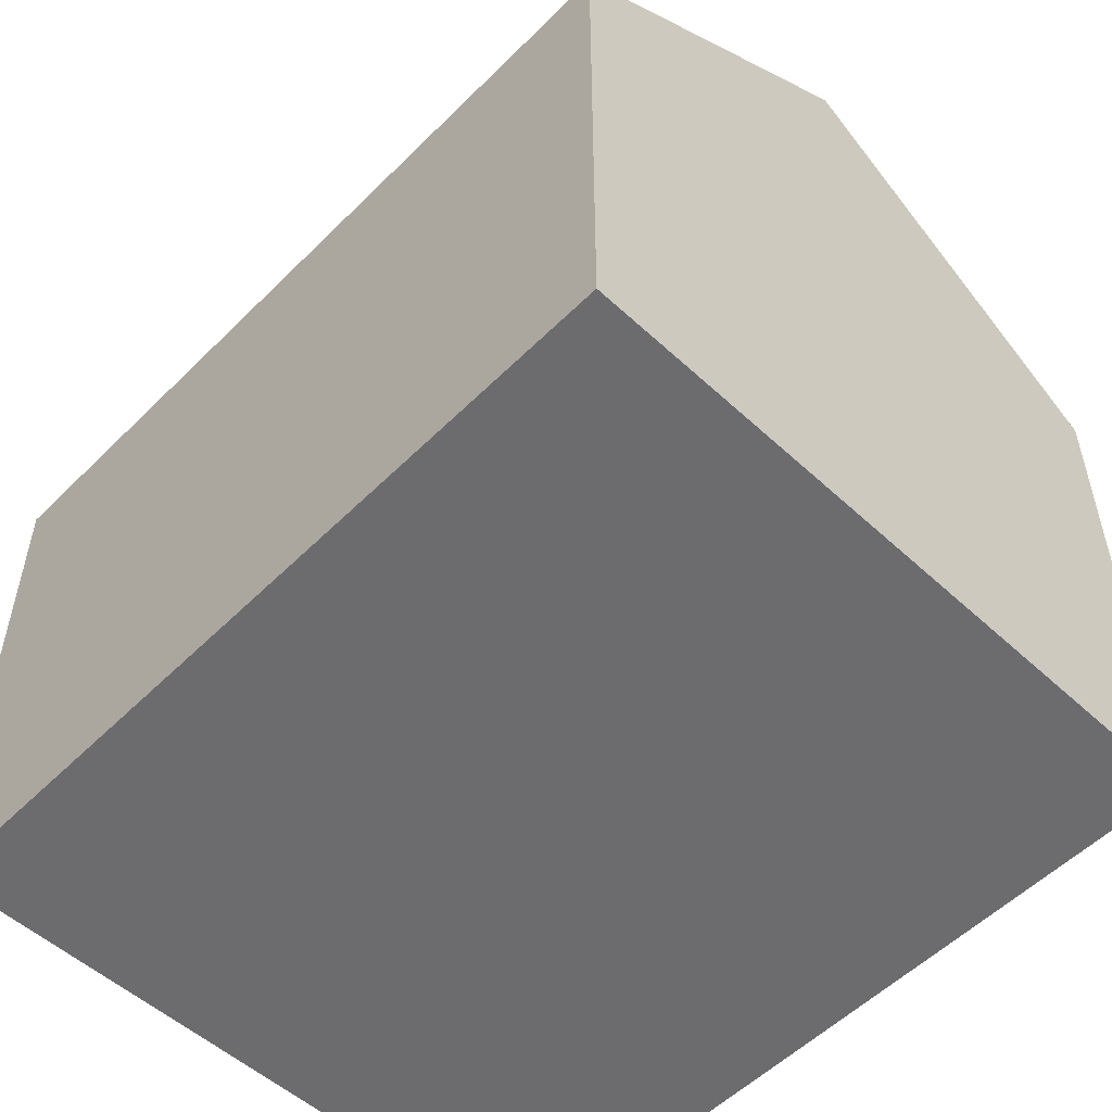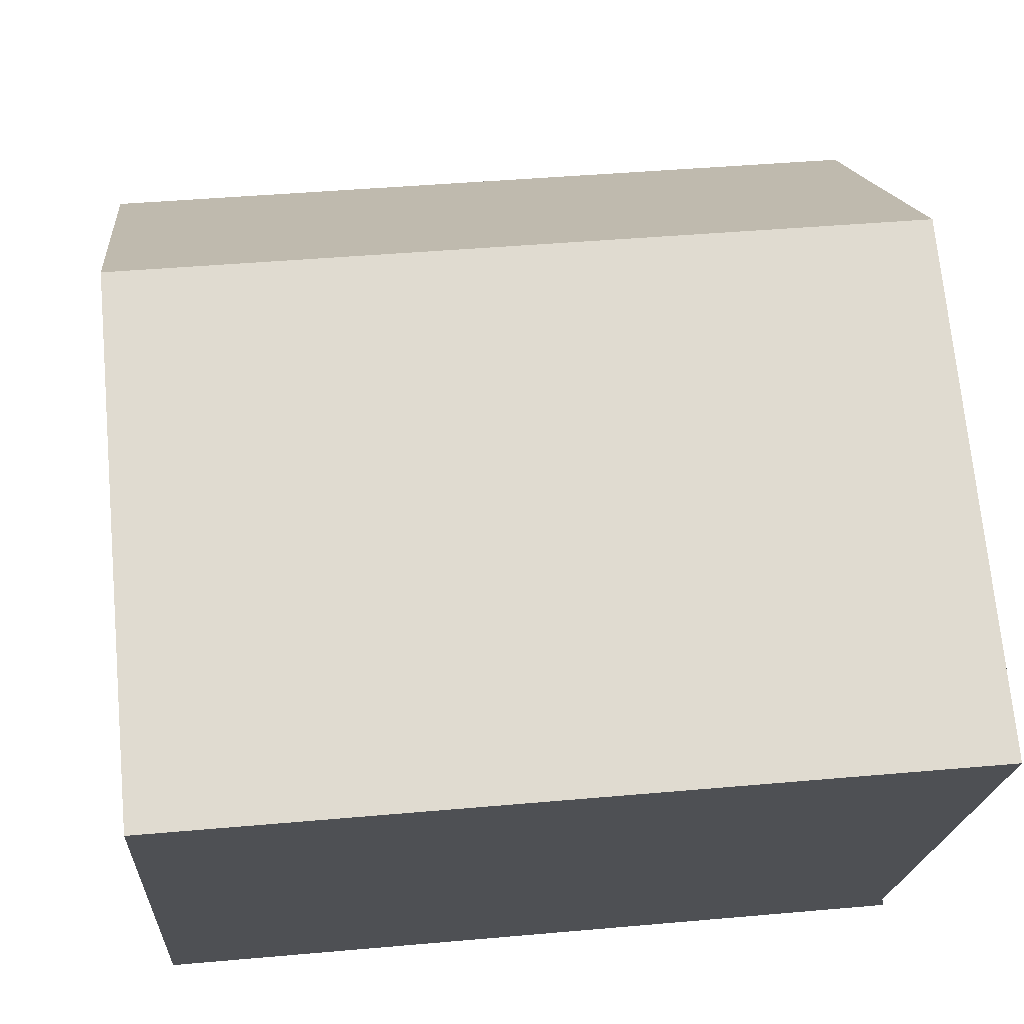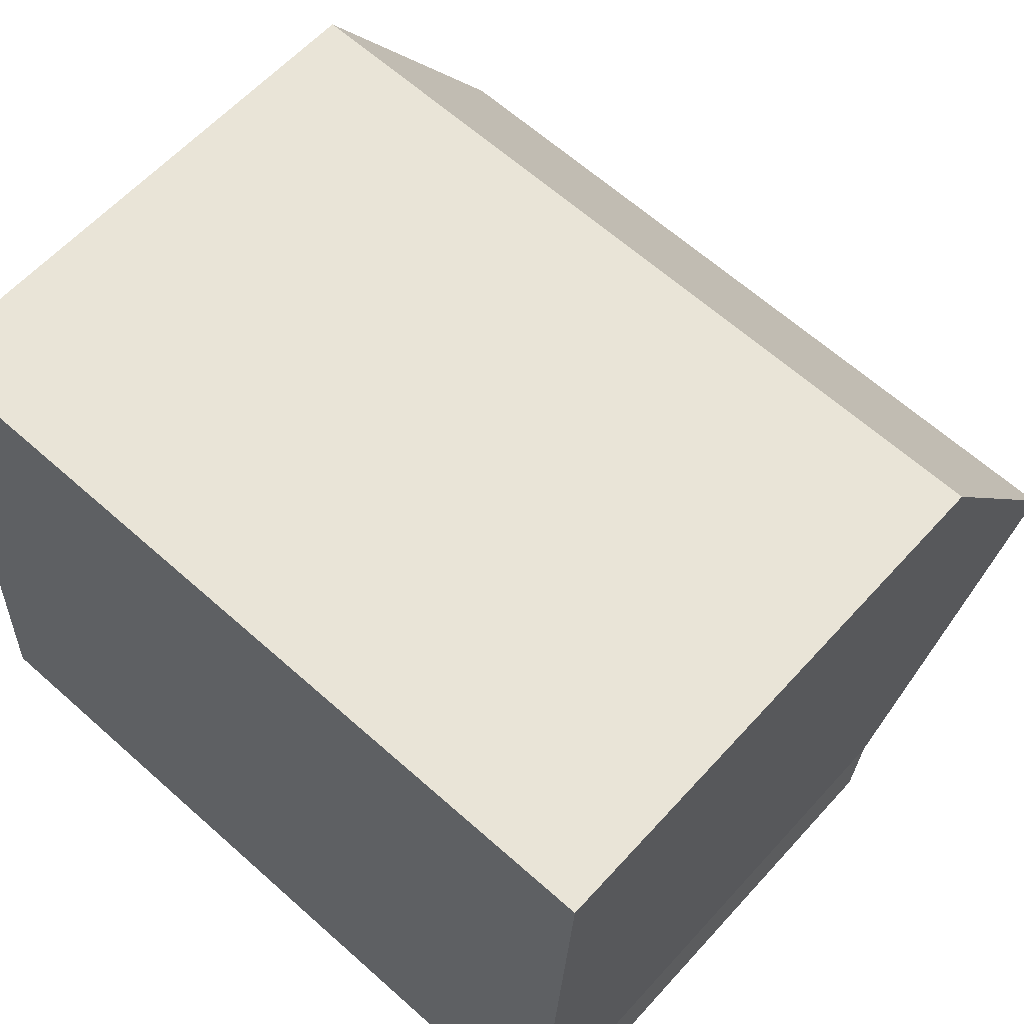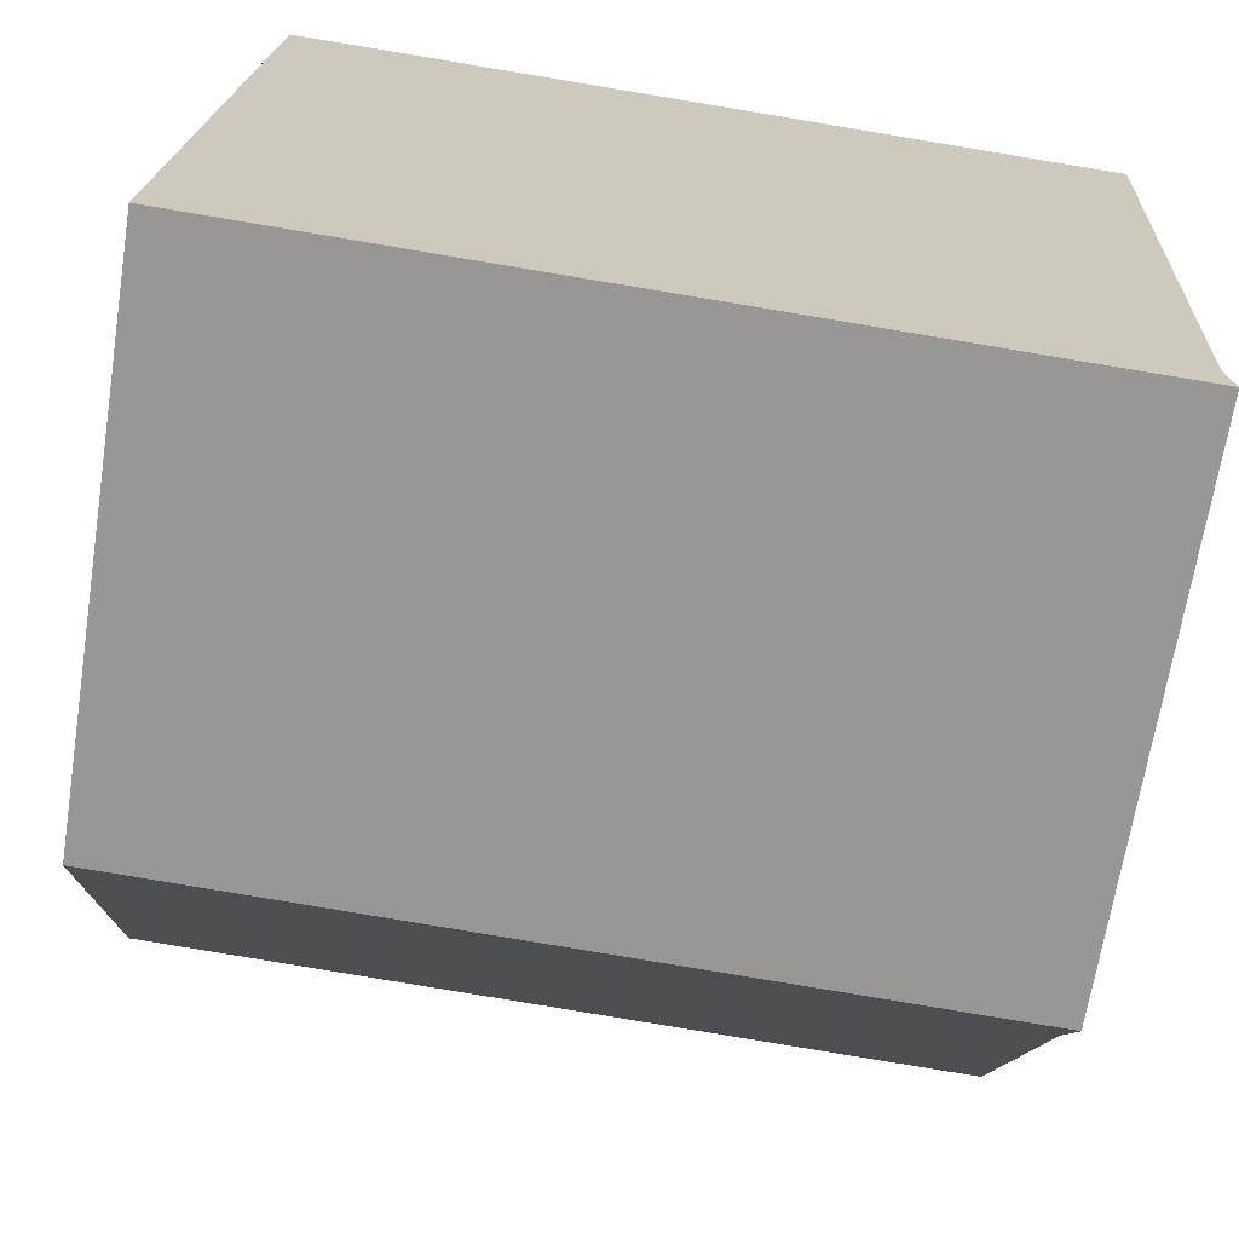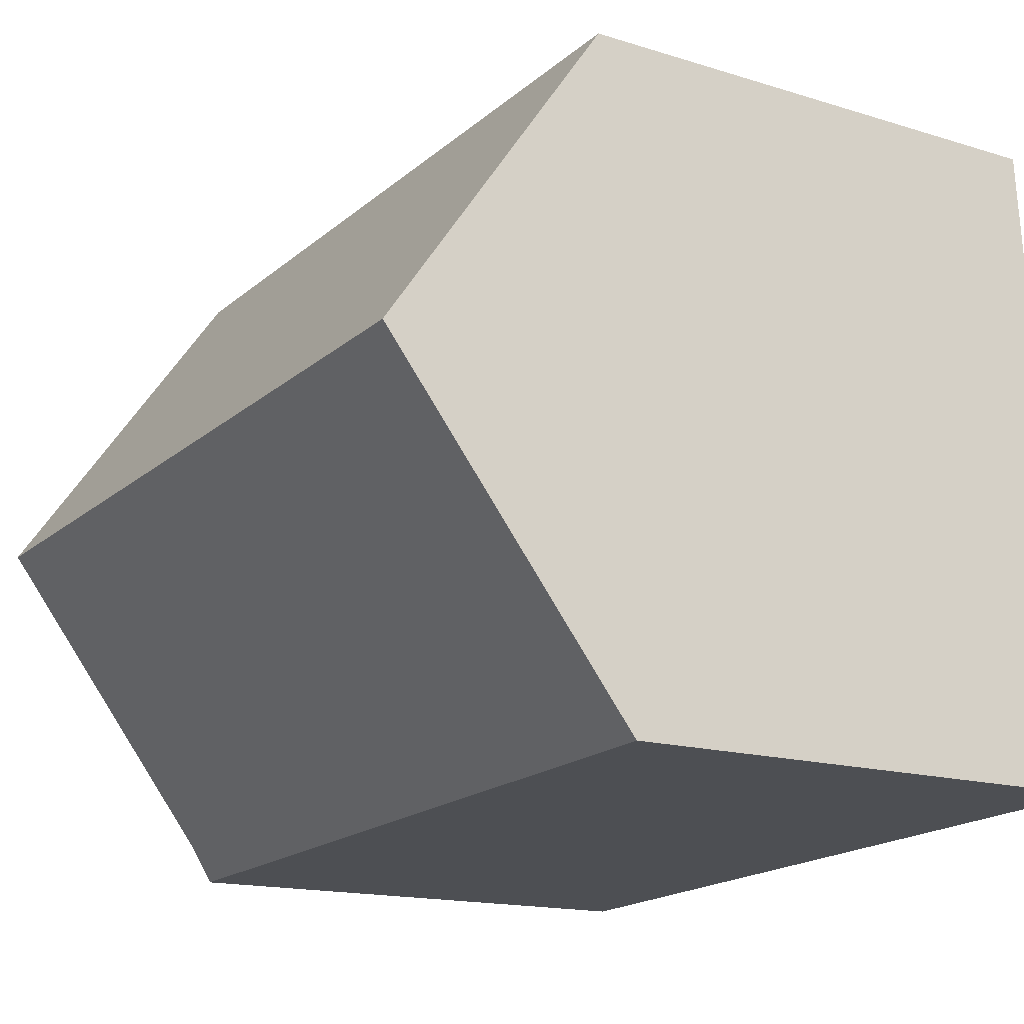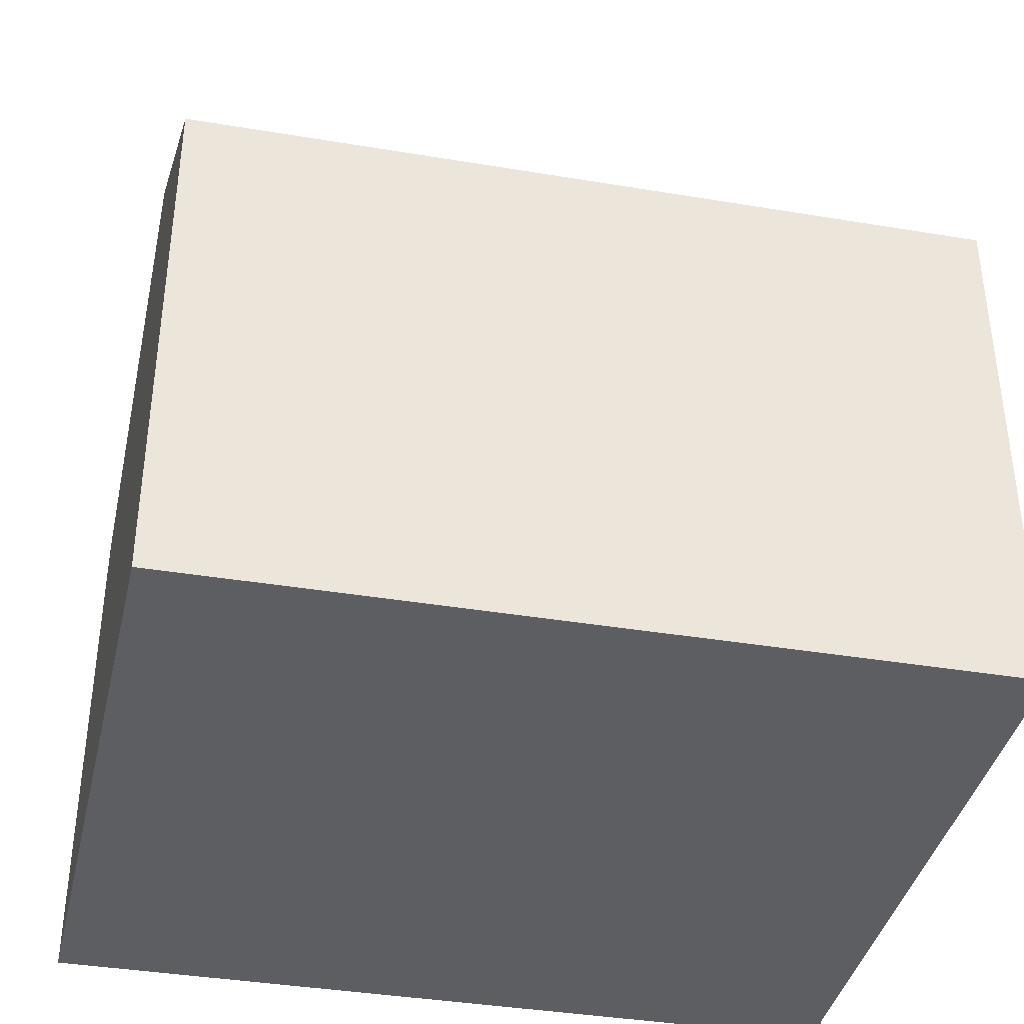
<metadata>
{"format":"obj","ext":"obj","renderer":"f3d","projection":"perspective","resolution":1024,"background":"white","views":[{"elev":-53.8,"azim":-130.8,"up":"+Y"},{"elev":70.7,"azim":-5.3,"up":"+Z"},{"elev":60.1,"azim":41.8,"up":"+Z"},{"elev":-68.3,"azim":-9.0,"up":"+Z"},{"elev":-15.5,"azim":-123.2,"up":"+Z"},{"elev":-38.7,"azim":-9.2,"up":"+Y"}]}
</metadata>
<code>
v  12.28 7.864 9.466
v  0.337 11.44 5.004
v  0.673 7.865 10.01
v  12.1 10.14 6.273
v  12.01 11.44 4.458
v  11.78 7.865 -0.551
v  11.81 8.195 -0.088
v  11.88 7.865 -0.556
v  11.79 8.262 0.007
v  11.93 10.23 2.76
v  0.186 9.835 2.76
v  0 7.865 4.816e-16
v  11.88 3.405e-17 -0.556
v  0 0 0
v  11.78 3.374e-17 -0.551
v  0.673 -6.128e-16 10.01
v  0.337 -3.064e-16 5.004
v  0.186 -1.69e-16 2.76
v  12.28 -5.796e-16 9.466
v  11.79 -4.286e-19 0.007
v  12.1 -3.841e-16 6.273
v  11.93 -1.69e-16 2.76
v  12.01 -2.73e-16 4.458
v  11.81 5.388e-18 -0.088
g defaultobject
f 1 2 3
f 2 1 4
f 2 4 5
f 6 7 8
f 7 6 9
f 10 2 5
f 2 10 9
f 2 9 6
f 2 6 11
f 11 6 12
f 13 6 8
f 6 13 12
f 12 13 14
f 14 13 15
f 11 3 2
f 3 11 12
f 3 12 14
f 3 14 16
f 16 14 17
f 17 14 18
f 16 1 3
f 1 16 19
f 4 10 5
f 10 4 1
f 10 1 19
f 10 19 9
f 9 19 20
f 20 19 21
f 20 21 22
f 22 21 23
f 20 7 9
f 7 20 8
f 8 20 13
f 13 20 24
f 17 19 16
f 19 17 18
f 19 18 14
f 19 14 21
f 21 14 23
f 23 14 20
f 20 14 15
f 23 20 22
f 20 15 24
f 24 15 13

</code>
